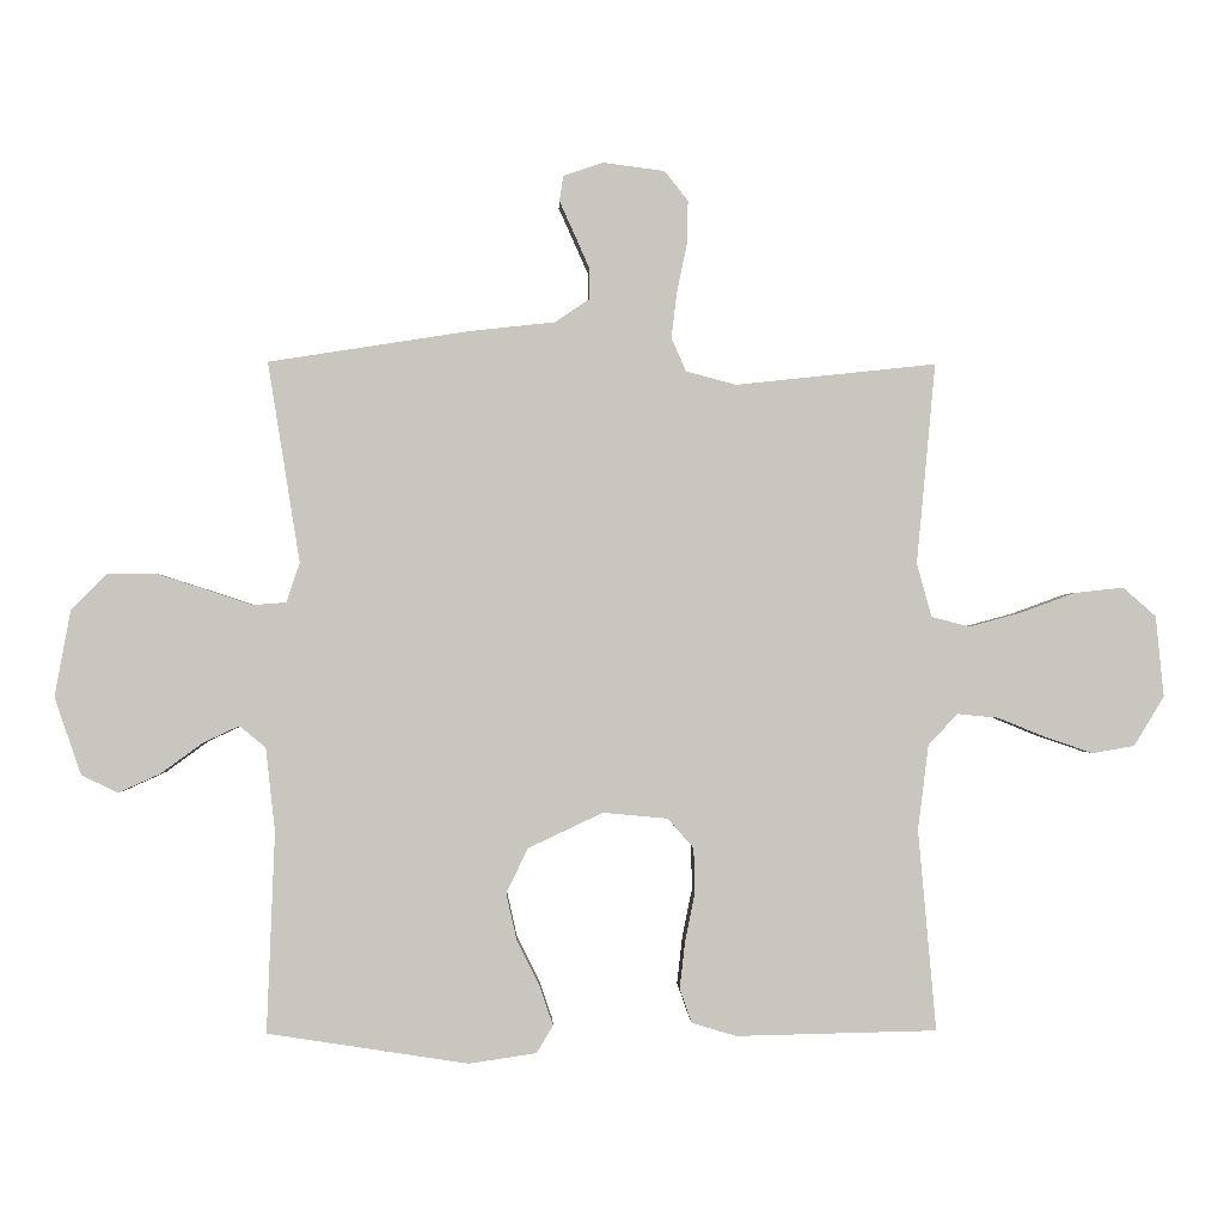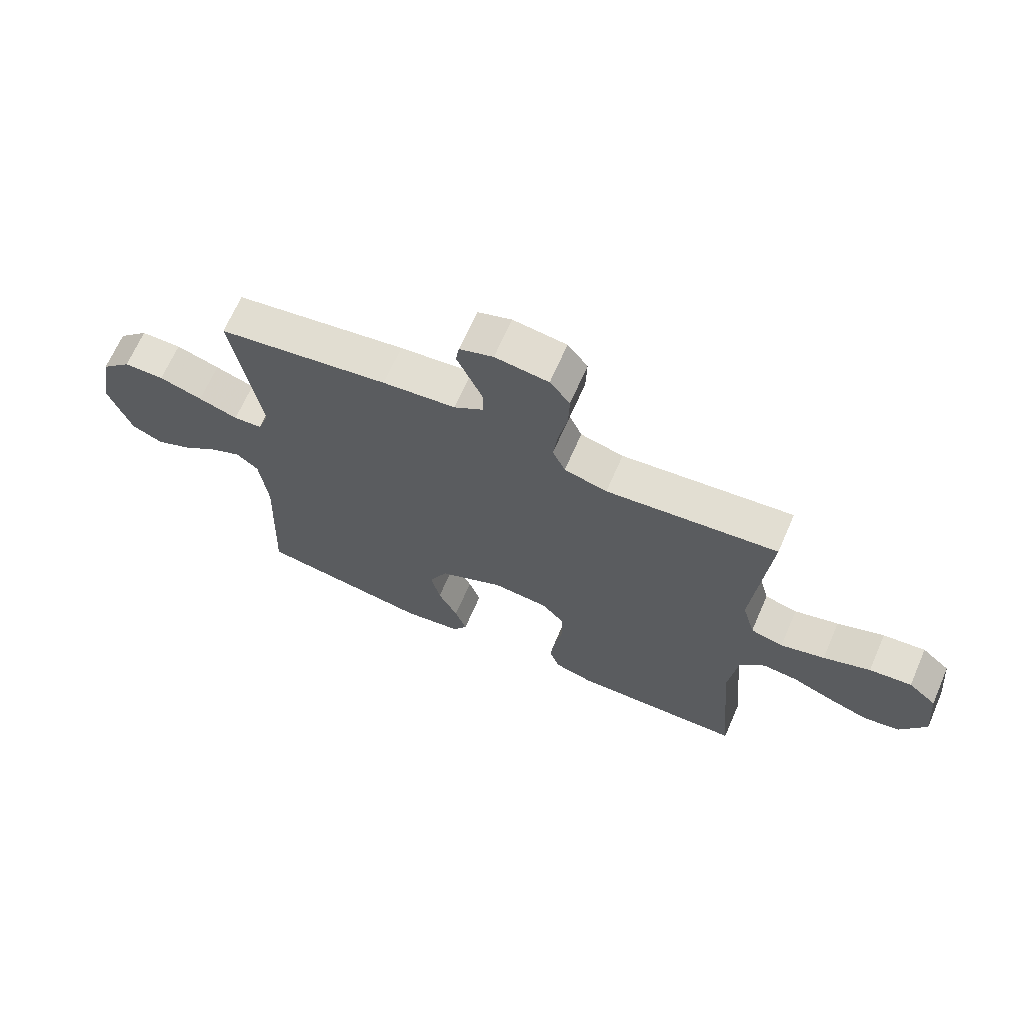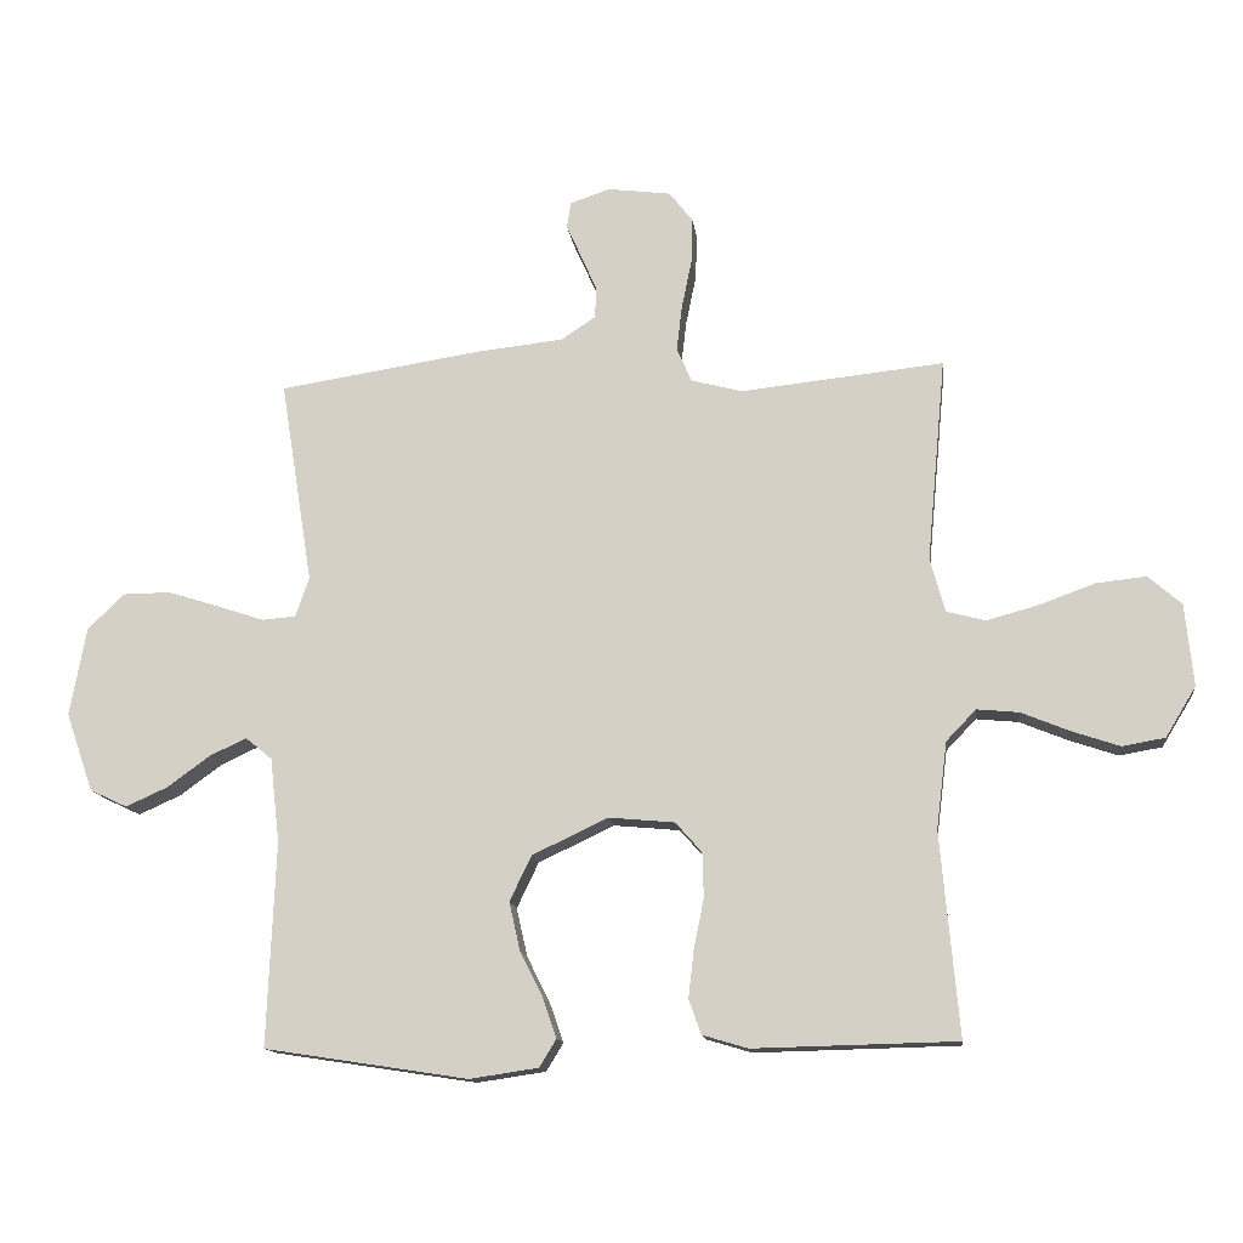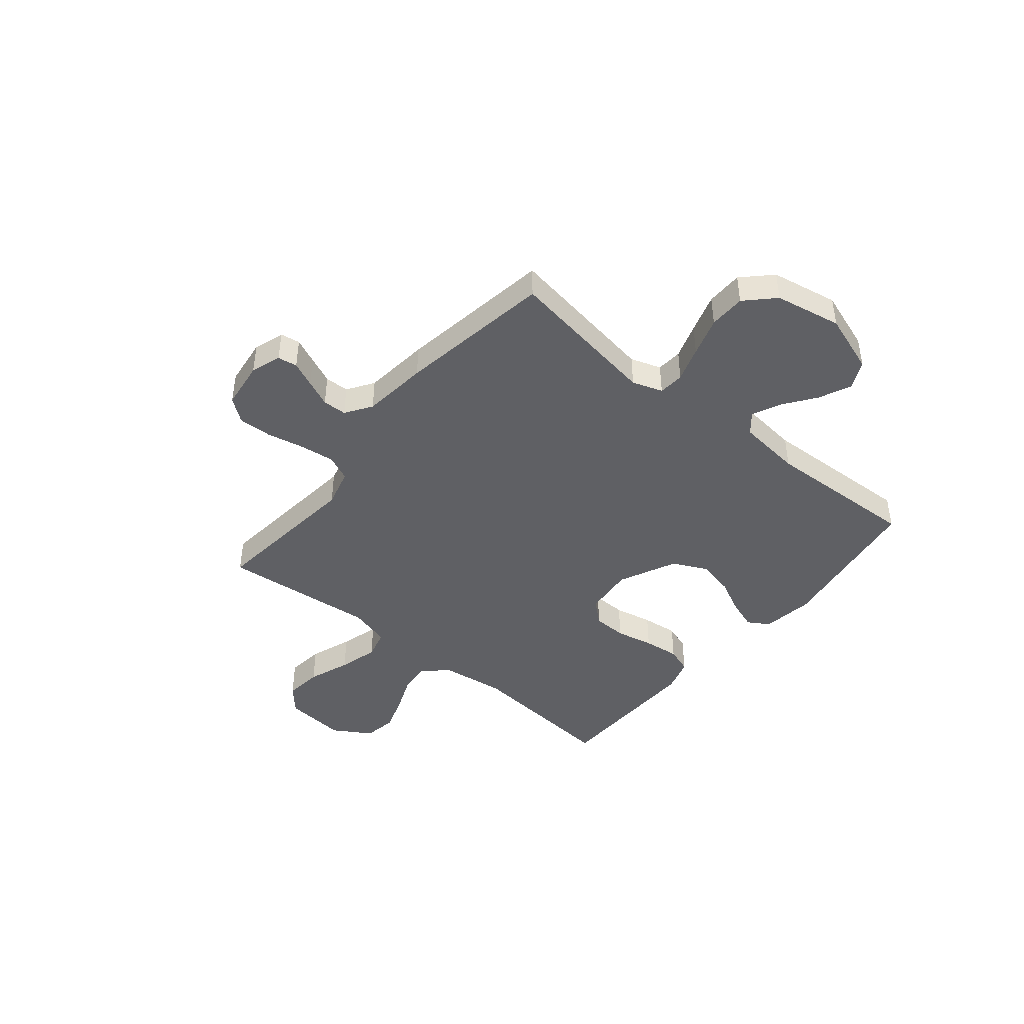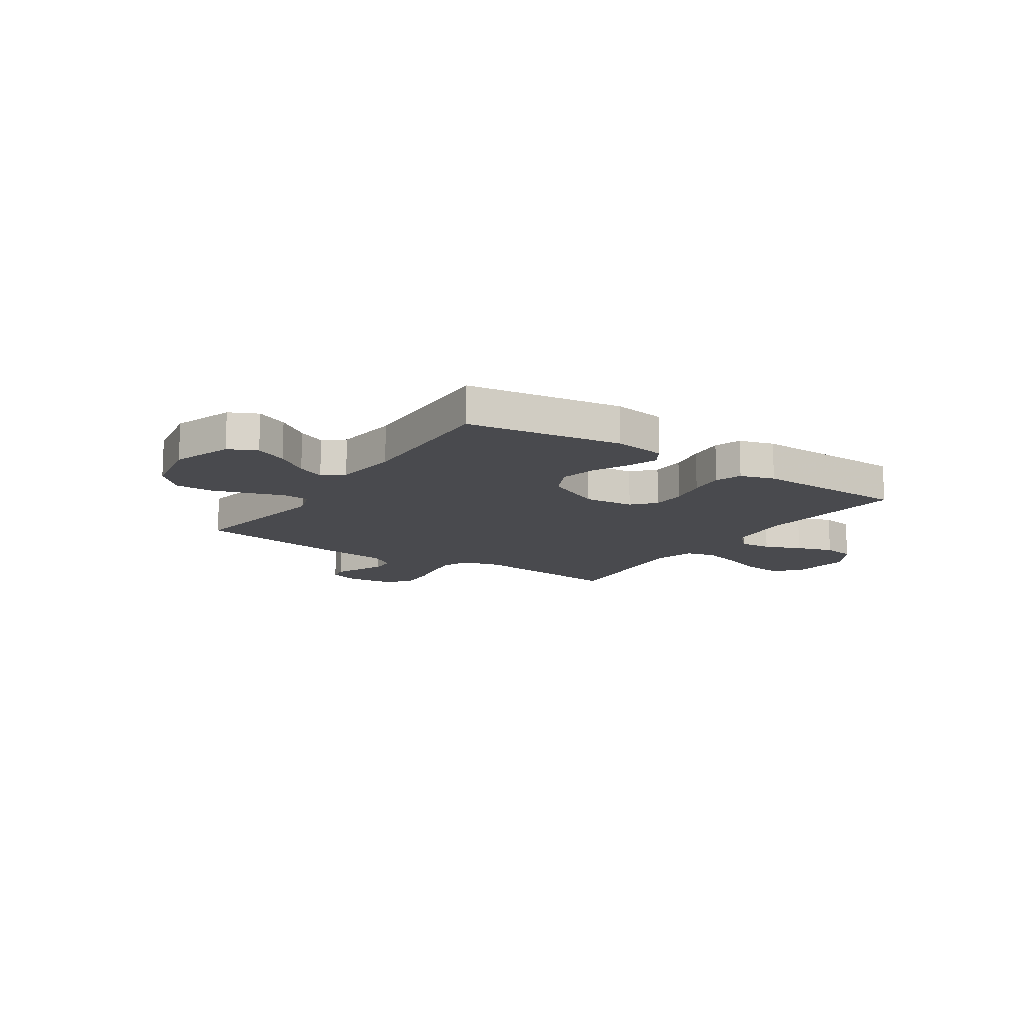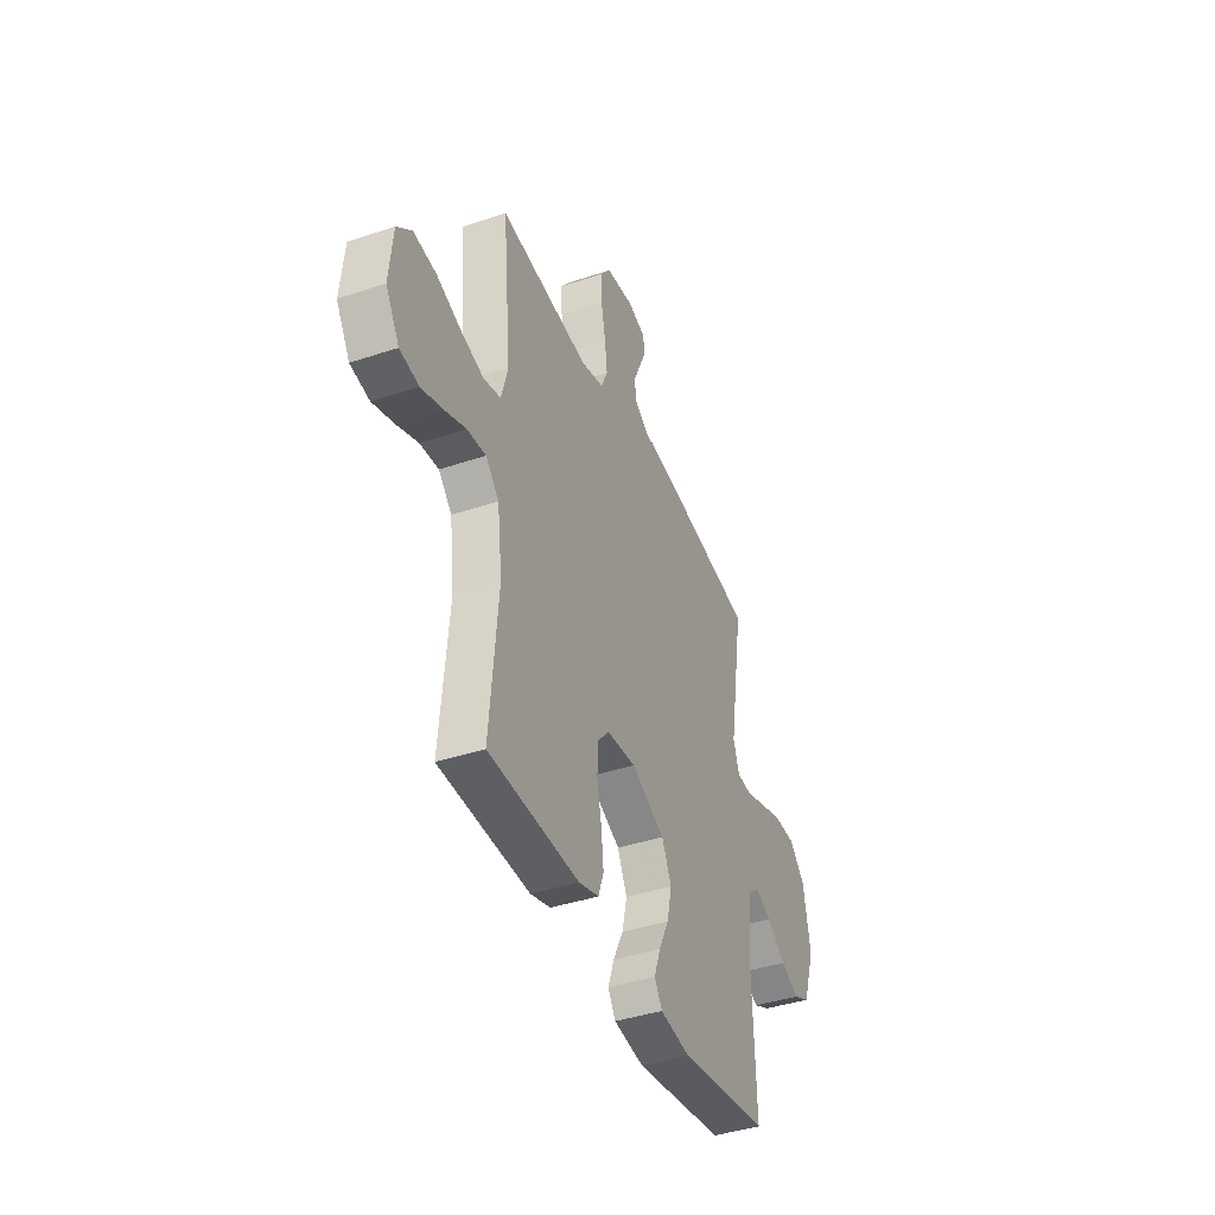
<metadata>
{"format":"obj","ext":"obj","renderer":"f3d","projection":"perspective","resolution":1024,"background":"white","views":[{"elev":-0.9,"azim":178.1,"up":"+Z"},{"elev":67.2,"azim":-156.4,"up":"+Z"},{"elev":-13.7,"azim":-173.2,"up":"+Z"},{"elev":-43.9,"azim":50.6,"up":"+Y"},{"elev":-13.4,"azim":146.3,"up":"+Y"},{"elev":-40.6,"azim":-67.8,"up":"+Z"}]}
</metadata>
<code>
v -0.5 0.07 0.5
v -0.2 0.07 0.468
v -0.125 0.07 0.488
v -0.103 0.07 0.538
v -0.111 0.07 0.605
v -0.126 0.07 0.678
v -0.128 0.07 0.744
v -0.093 0.07 0.789
v 0 0.07 0.801
v 0.059 0.07 0.781
v 0.065 0.07 0.743
v 0.043 0.07 0.694
v 0.02 0.07 0.642
v 0.021 0.07 0.595
v 0.072 0.07 0.561
v 0.2 0.07 0.547
v 0.5 0.07 0.5
v 0.452 0.07 0.2
v 0.472 0.07 0.141
v 0.522 0.07 0.137
v 0.591 0.07 0.16
v 0.667 0.07 0.184
v 0.738 0.07 0.183
v 0.791 0.07 0.13
v 0.815 0.07 0
v 0.775 0.07 -0.116
v 0.72 0.07 -0.142
v 0.658 0.07 -0.114
v 0.595 0.07 -0.068
v 0.541 0.07 -0.043
v 0.502 0.07 -0.075
v 0.488 0.07 -0.2
v 0.5 0.07 -0.5
v 0.2 0.07 -0.546
v 0.099 0.07 -0.531
v 0.074 0.07 -0.49
v 0.094 0.07 -0.432
v 0.128 0.07 -0.364
v 0.144 0.07 -0.293
v 0.112 0.07 -0.226
v 0 0.07 -0.173
v -0.097 0.07 -0.182
v -0.136 0.07 -0.226
v -0.138 0.07 -0.292
v -0.123 0.07 -0.366
v -0.115 0.07 -0.436
v -0.133 0.07 -0.487
v -0.2 0.07 -0.507
v -0.5 0.07 -0.5
v -0.473 0.07 -0.2
v -0.489 0.07 -0.072
v -0.533 0.07 -0.026
v -0.595 0.07 -0.032
v -0.666 0.07 -0.061
v -0.737 0.07 -0.085
v -0.8 0.07 -0.074
v -0.845 0.07 0
v -0.833 0.07 0.121
v -0.784 0.07 0.164
v -0.71 0.07 0.156
v -0.628 0.07 0.126
v -0.551 0.07 0.105
v -0.494 0.07 0.12
v -0.472 0.07 0.2
v -0.5 0 0.5
v -0.2 0 0.468
v -0.125 0 0.488
v -0.103 0 0.538
v -0.111 0 0.605
v -0.126 0 0.678
v -0.128 0 0.744
v -0.093 0 0.789
v 0 0 0.801
v 0.059 0 0.781
v 0.065 0 0.743
v 0.043 0 0.694
v 0.02 0 0.642
v 0.021 0 0.595
v 0.072 0 0.561
v 0.2 0 0.547
v 0.5 0 0.5
v 0.452 0 0.2
v 0.472 0 0.141
v 0.522 0 0.137
v 0.591 0 0.16
v 0.667 0 0.184
v 0.738 0 0.183
v 0.791 0 0.13
v 0.815 0 0
v 0.775 0 -0.116
v 0.72 0 -0.142
v 0.658 0 -0.114
v 0.595 0 -0.068
v 0.541 0 -0.043
v 0.502 0 -0.075
v 0.488 0 -0.2
v 0.5 0 -0.5
v 0.2 0 -0.546
v 0.099 0 -0.531
v 0.074 0 -0.49
v 0.094 0 -0.432
v 0.128 0 -0.364
v 0.144 0 -0.293
v 0.112 0 -0.226
v 0 0 -0.173
v -0.097 0 -0.182
v -0.136 0 -0.226
v -0.138 0 -0.292
v -0.123 0 -0.366
v -0.115 0 -0.436
v -0.133 0 -0.487
v -0.2 0 -0.507
v -0.5 0 -0.5
v -0.473 0 -0.2
v -0.489 0 -0.072
v -0.533 0 -0.026
v -0.595 0 -0.032
v -0.666 0 -0.061
v -0.737 0 -0.085
v -0.8 0 -0.074
v -0.845 0 0
v -0.833 0 0.121
v -0.784 0 0.164
v -0.71 0 0.156
v -0.628 0 0.126
v -0.551 0 0.105
v -0.494 0 0.12
v -0.472 0 0.2
f 58 59 60 61
f 58 61 62
f 57 58 62
f 56 57 62 63
f 53 54 55 56
f 47 48 49 50
f 47 50 51
f 44 45 46 47
f 44 47 51
f 43 44 51 52
f 35 36 37 38
f 35 38 39
f 32 33 34 35
f 31 32 35 39
f 30 31 39 40
f 26 27 28 29
f 26 29 30
f 25 26 30
f 24 25 30
f 20 21 22 23
f 20 23 24 30
f 15 16 17 18
f 14 15 18 19
f 9 10 11 12
f 9 12 13
f 8 9 13 14
f 5 6 7 8
f 4 5 8 14
f 64 1 2
f 63 64 2 3
f 53 56 63
f 52 53 63 3
f 42 43 52 3
f 20 30 40 41
f 19 20 41 42
f 14 19 42
f 3 4 14 42
f 125 124 123 122
f 126 125 122
f 126 122 121
f 127 126 121 120
f 120 119 118 117
f 114 113 112 111
f 115 114 111
f 111 110 109 108
f 115 111 108
f 116 115 108 107
f 102 101 100 99
f 103 102 99
f 99 98 97 96
f 103 99 96 95
f 104 103 95 94
f 93 92 91 90
f 94 93 90
f 94 90 89
f 94 89 88
f 87 86 85 84
f 94 88 87 84
f 82 81 80 79
f 83 82 79 78
f 76 75 74 73
f 77 76 73
f 78 77 73 72
f 72 71 70 69
f 78 72 69 68
f 66 65 128
f 67 66 128 127
f 127 120 117
f 67 127 117 116
f 67 116 107 106
f 105 104 94 84
f 106 105 84 83
f 106 83 78
f 106 78 68 67
f 1 65 66 2
f 2 66 67 3
f 3 67 68 4
f 4 68 69 5
f 5 69 70 6
f 6 70 71 7
f 7 71 72 8
f 8 72 73 9
f 9 73 74 10
f 10 74 75 11
f 11 75 76 12
f 12 76 77 13
f 13 77 78 14
f 14 78 79 15
f 15 79 80 16
f 16 80 81 17
f 17 81 82 18
f 18 82 83 19
f 19 83 84 20
f 20 84 85 21
f 21 85 86 22
f 22 86 87 23
f 23 87 88 24
f 24 88 89 25
f 25 89 90 26
f 26 90 91 27
f 27 91 92 28
f 28 92 93 29
f 29 93 94 30
f 30 94 95 31
f 31 95 96 32
f 32 96 97 33
f 33 97 98 34
f 34 98 99 35
f 35 99 100 36
f 36 100 101 37
f 37 101 102 38
f 38 102 103 39
f 39 103 104 40
f 40 104 105 41
f 41 105 106 42
f 42 106 107 43
f 43 107 108 44
f 44 108 109 45
f 45 109 110 46
f 46 110 111 47
f 47 111 112 48
f 48 112 113 49
f 49 113 114 50
f 50 114 115 51
f 51 115 116 52
f 52 116 117 53
f 53 117 118 54
f 54 118 119 55
f 55 119 120 56
f 56 120 121 57
f 57 121 122 58
f 58 122 123 59
f 59 123 124 60
f 60 124 125 61
f 61 125 126 62
f 62 126 127 63
f 63 127 128 64
f 64 128 65 1

</code>
